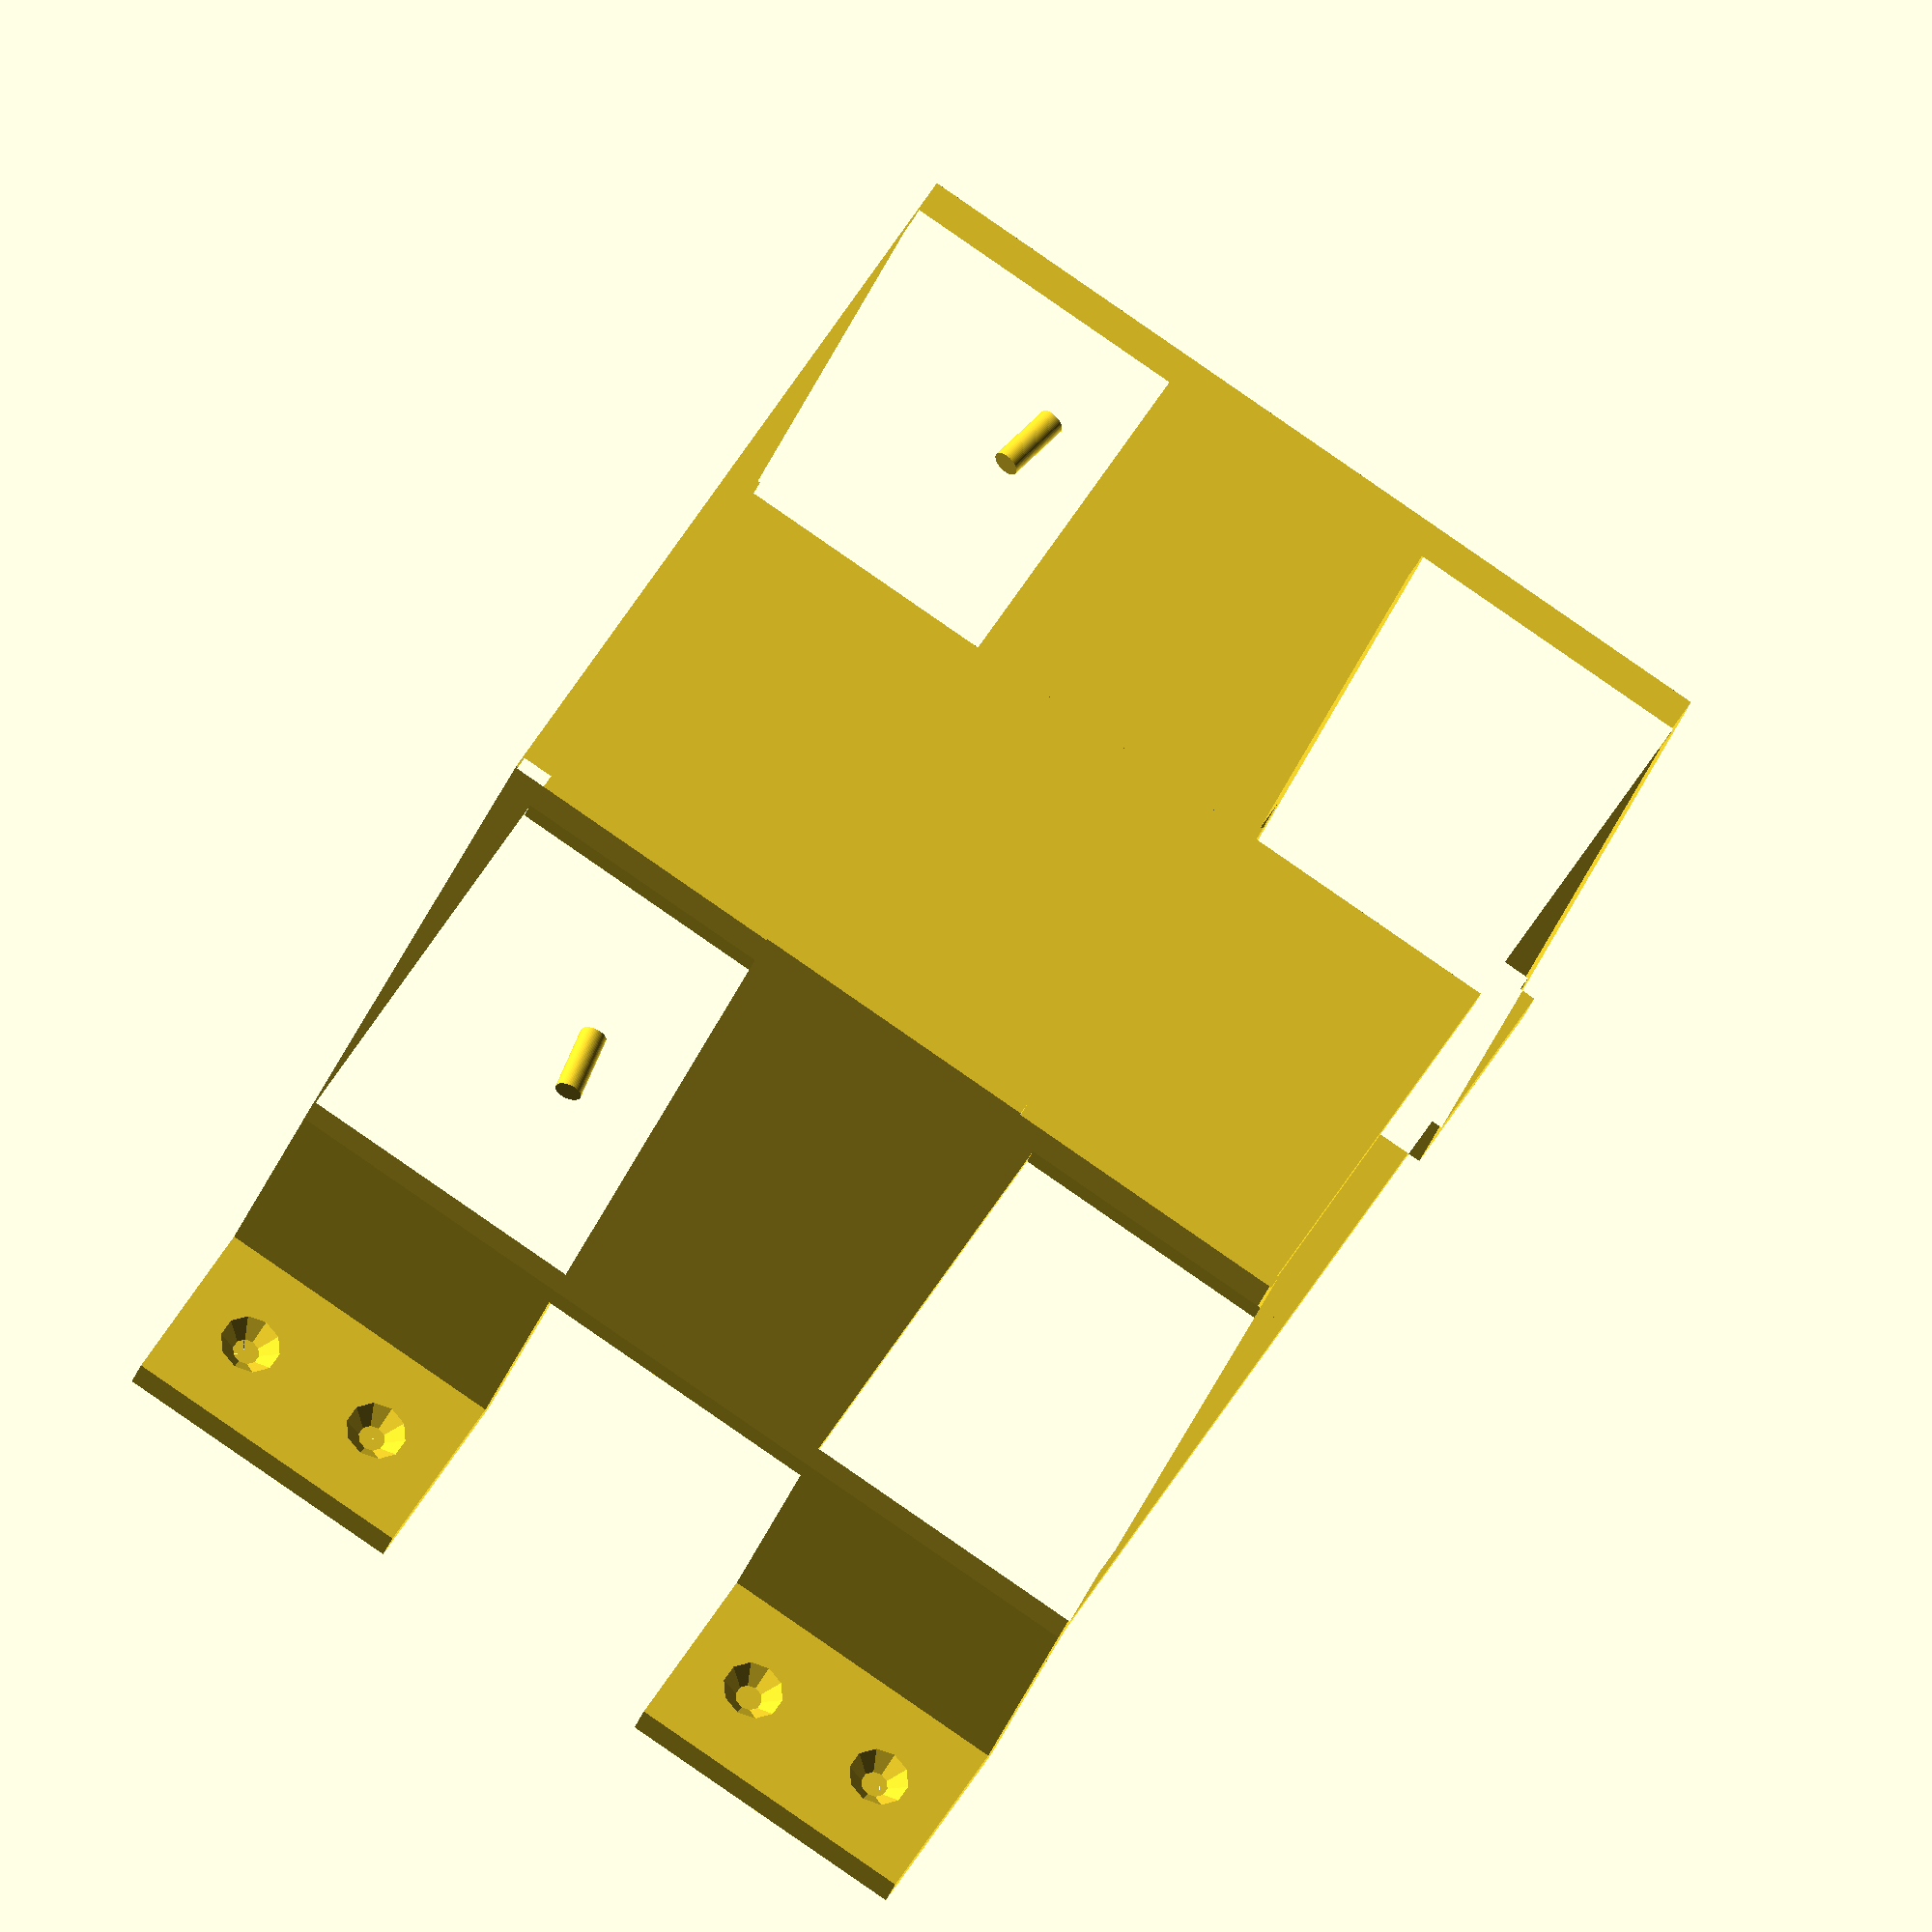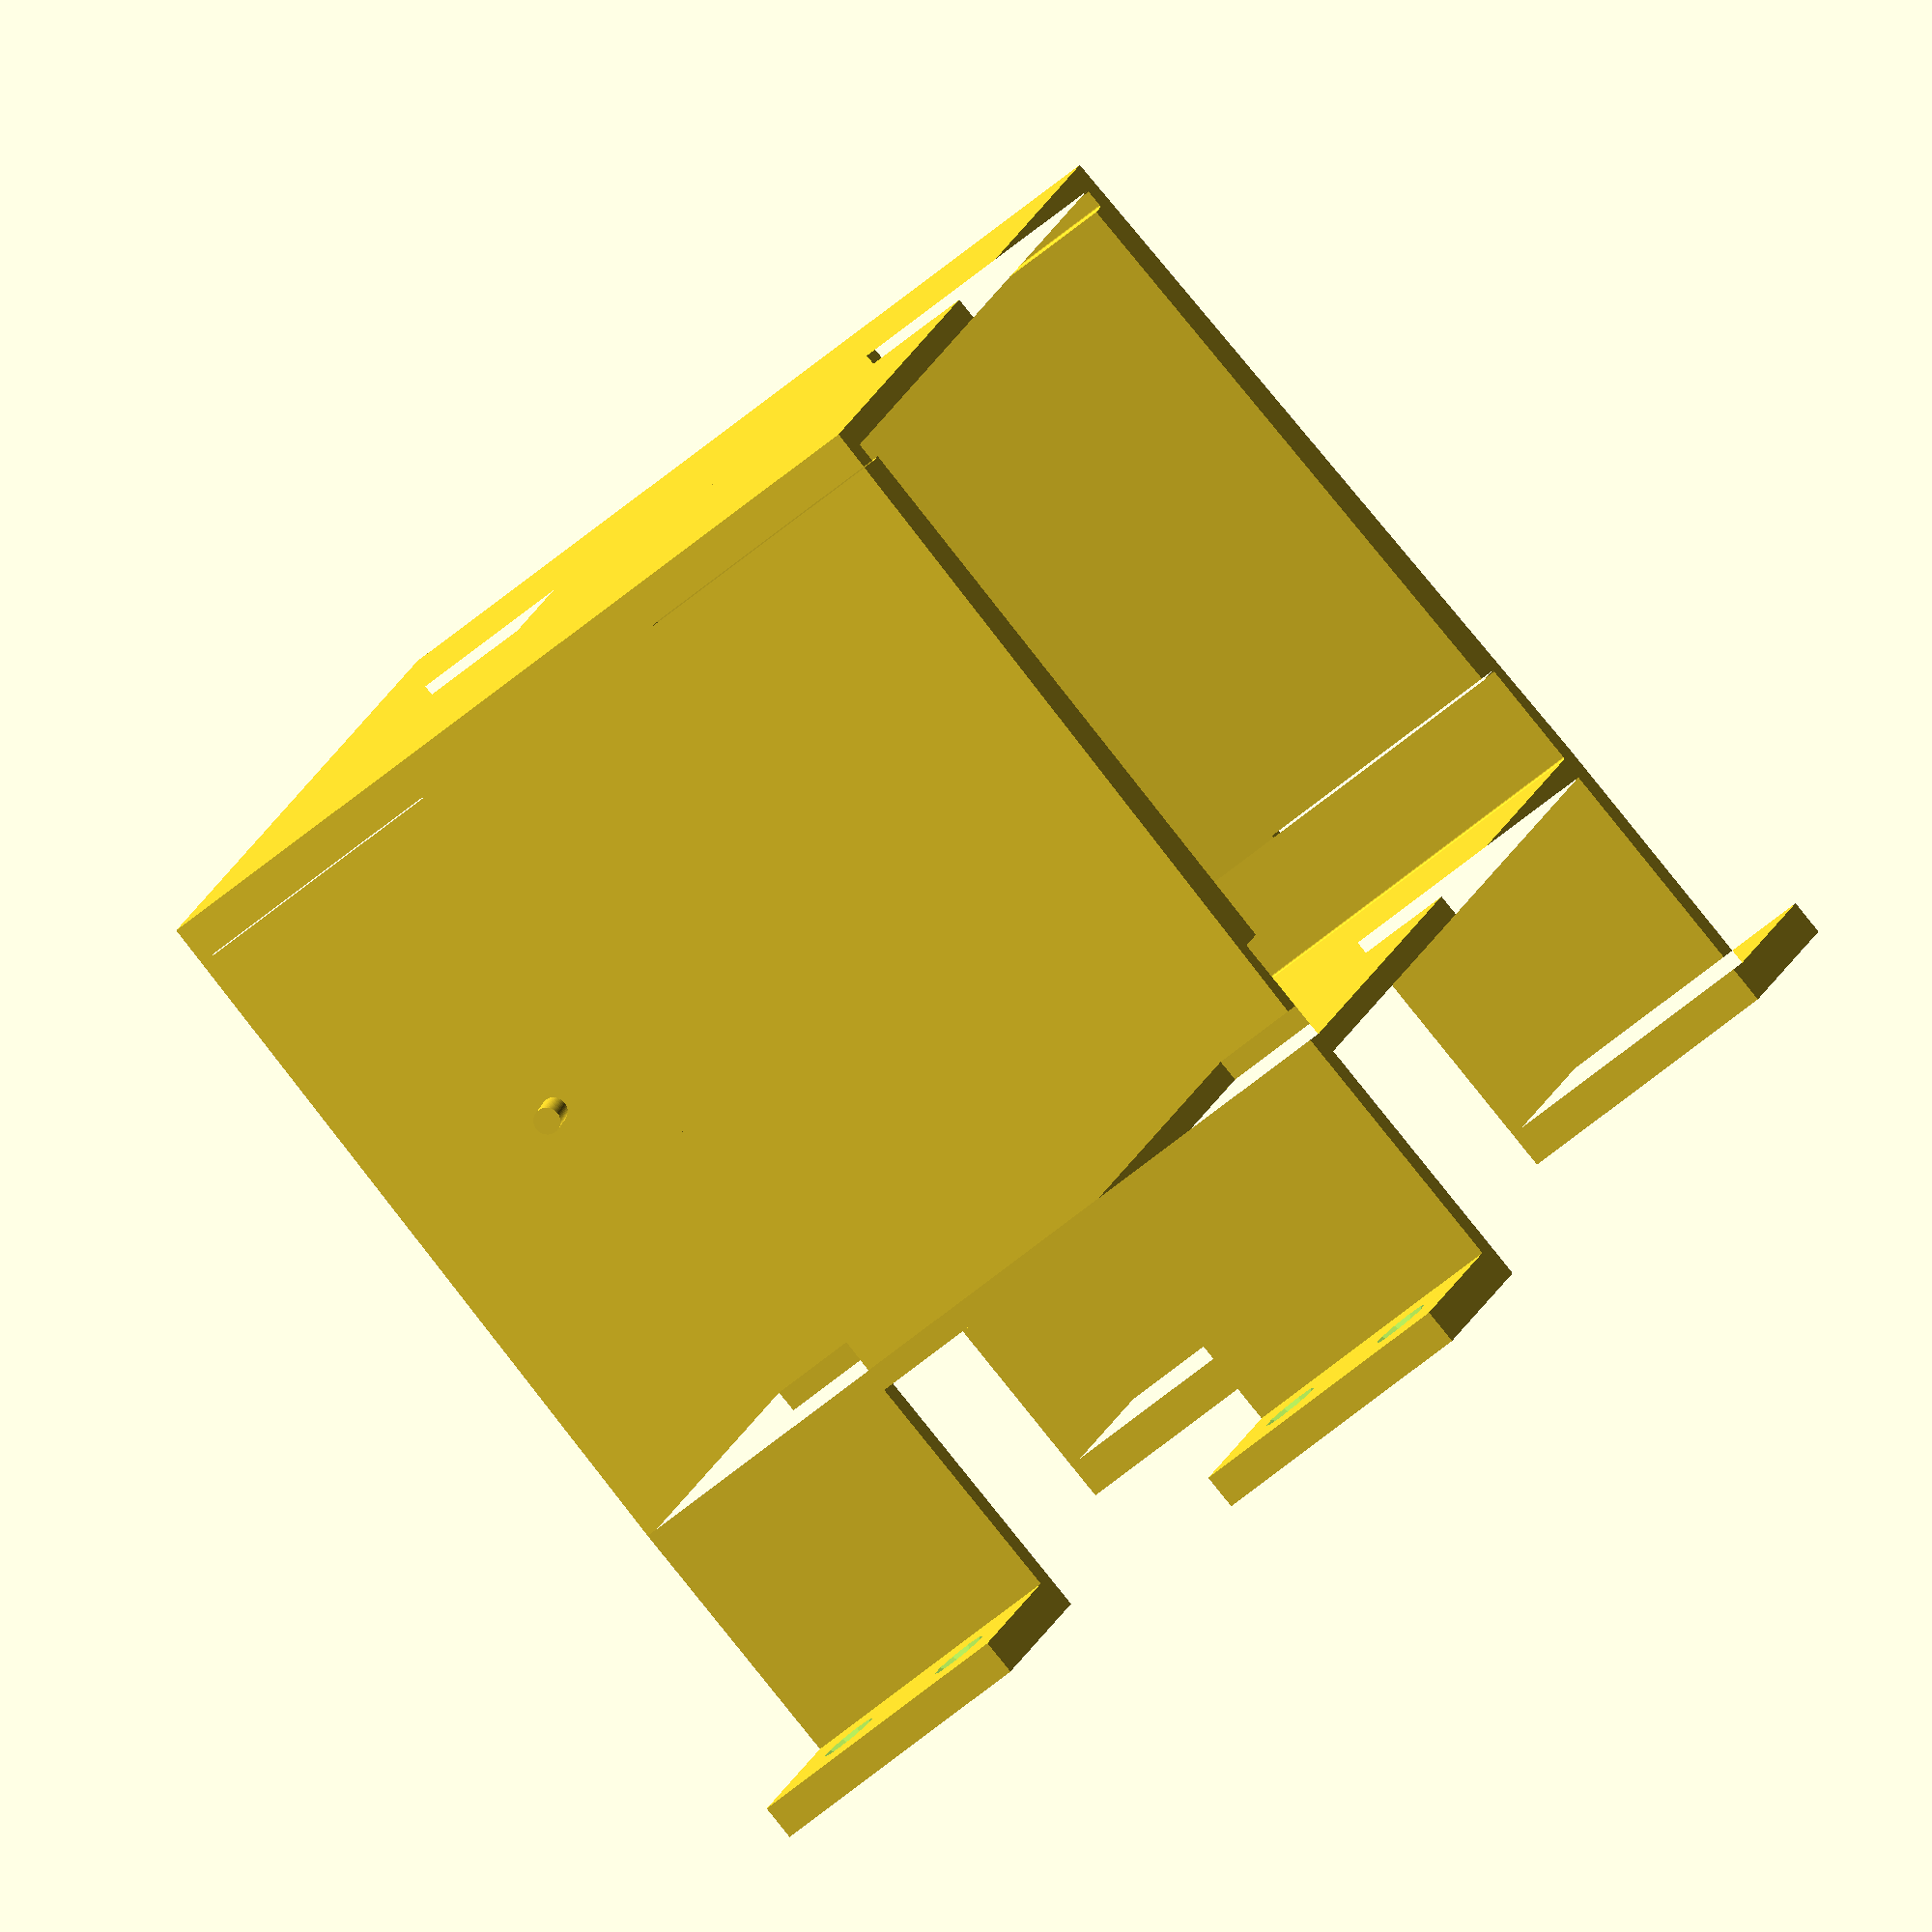
<openscad>
base_w = 85;
base_lip_h = 1.85;
body_lower_w = 81.5;
body_upper_w = 85;
top_w = 92;
top_h = max(6, 12); // screws are poking out
					// FIXME: This makes angle a bit wrong.
total_h = 80+1;
hole_at_h = 60;
hole_h = 14+15;
hole_w = 20+20;
batt_l = 370;

ws = 2.75;
plate_clearance = 30;	// TODO: Check if still enough room for wheels
holder_l = 100;
fins_l = 20;
fins_h = 4;

wood_screw_l = 16;
wood_screw_d = 3;
wood_screw_head = 2;

pin_d = 3;
pin_h = 5;

module screw(sunk = true) {
	$fn = $preview ? 10 : 40;
	translate([0, 0, sunk ? -(wood_screw_head-.1) : 0]) {
		translate([0,0,-wood_screw_l])
			cylinder(h = wood_screw_l, d = wood_screw_d);
		cylinder(h = wood_screw_head, d1 = wood_screw_d, d2 = wood_screw_d + 2*wood_screw_head);
	}
}

module back_cap_half_2d(expand = true) {
	// lower lip
	square([base_w/2, base_lip_h]);
	// body
	translate([0, base_lip_h])
		polygon([
			[0,0],
			[body_lower_w/2, 0],
			[body_upper_w/2, total_h - top_h],
			[0, total_h - top_h]
		]);
	translate([0, total_h - top_h]) {
		square([top_w/2, top_h]);
	}
}

module back_cap_half(expand = true) {
	expansion = .4;
	linear_extrude(batt_l) {
		back_cap_half_2d();
	}
}

module battery_upright() {
	back_cap_half();
	mirror([1, 0, 0])
		back_cap_half();
}

module back_holder_half_2d(with_battery = true, with_fins = true) {
	difference() {
		union() {
			// battery
			//square([top_w/2+ws, ws + total_h]);
			polygon([
				[0, 0],
				[base_w/2 + ws, 0],
				[top_w/2+ws, ws + total_h],
				[0, ws + total_h]
			]);
			// base
			translate([0, ws+total_h])
				square([top_w/2+ws, ws]);
			if(with_fins) {
				// holders
				translate([top_w/2, ws+total_h])
					square([ws, plate_clearance]);
				// fins
				translate([top_w/2, ws+total_h+plate_clearance])
					square([ws+fins_l, fins_h]);
			}
		}
		if(with_battery){
			translate([0, ws])
				minkowski() {
					back_cap_half_2d();
					circle(d = .5, $fn = 20);
				}
		}
	}
}

//!back_holder_half_2d();

module holder_half(close = false) {
	difference() {
		union() {
			if(close){
				linear_extrude(ws)
					difference() {
						back_holder_half_2d(with_battery = false);
						// battery cable hole
						translate([0, hole_at_h])
							hull(){
								$fn = 80;
								// big hole to fummel the cable out there
								circle(d = hole_h);
								translate([(hole_w-hole_h)/2, 0]) circle(d = hole_h);
								translate([0, -hole_h/2])
								circle(d = hole_h/2);
							}
					}
			}
			translate([0, 0, ws])
				linear_extrude(holder_l/3)
					back_holder_half_2d(with_battery = true);
			translate([0, 0, ws+holder_l/3])
				linear_extrude(holder_l/3)
					back_holder_half_2d(with_battery = true, with_fins = false);
			translate([0, 0, ws + 2 * holder_l/3])
				linear_extrude(holder_l/3)
					back_holder_half_2d(with_battery = true);
		}
		parts = holder_l / 6;
		for(z = [parts/2 : parts : holder_l-1]) {
			translate([top_w/2+ws+fins_l/2, ws+total_h+plate_clearance, z+ws])
				rotate([90, 0, 0])
					screw();
		}
	}
}

module holder(close = false) {
	holder_half(close);
	mirror([1, 0, 0]) holder_half(close);
}

module back_holder(){
	holder(close = true);
}

module front_holder(){
	
	holder(close = false);
	for(m = [0, 1]) {
		mirror([m, 0, 0])
			translate([body_lower_w/2+(body_upper_w-body_lower_w)/4+ws, total_h/2, holder_l/4])
				rotate([0, 80, 0])
					cylinder(d = pin_d, h = pin_h + ws, $fn = 60);
	}
}

//back_holder();
front_holder();

</openscad>
<views>
elev=93.9 azim=26.7 roll=235.4 proj=o view=wireframe
elev=231.6 azim=294.9 roll=226.3 proj=o view=solid
</views>
